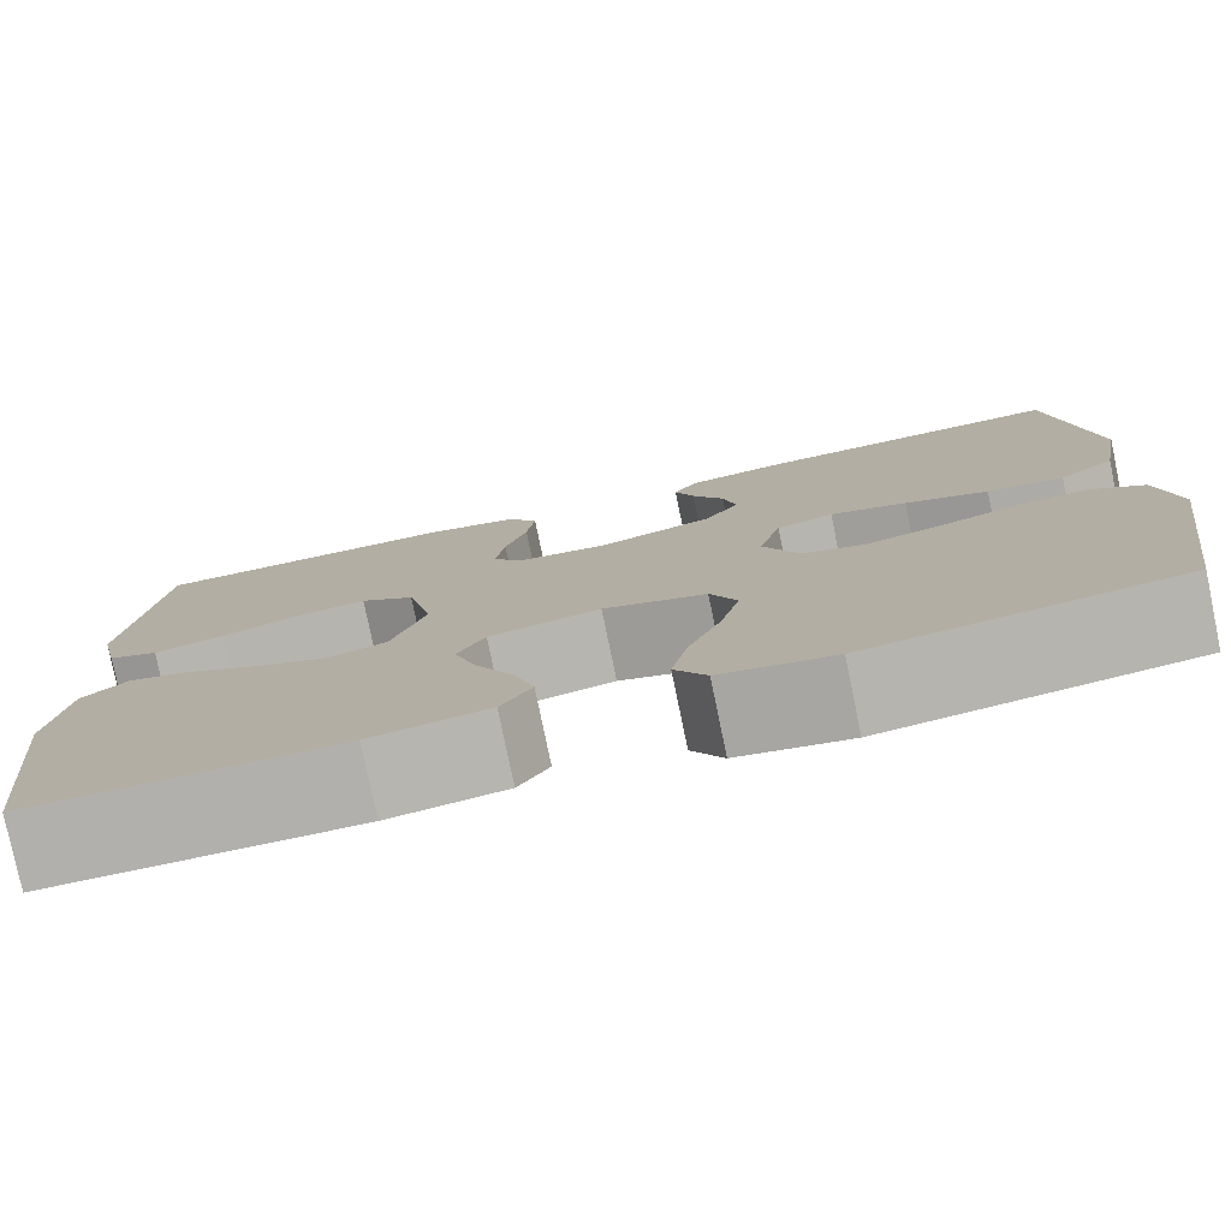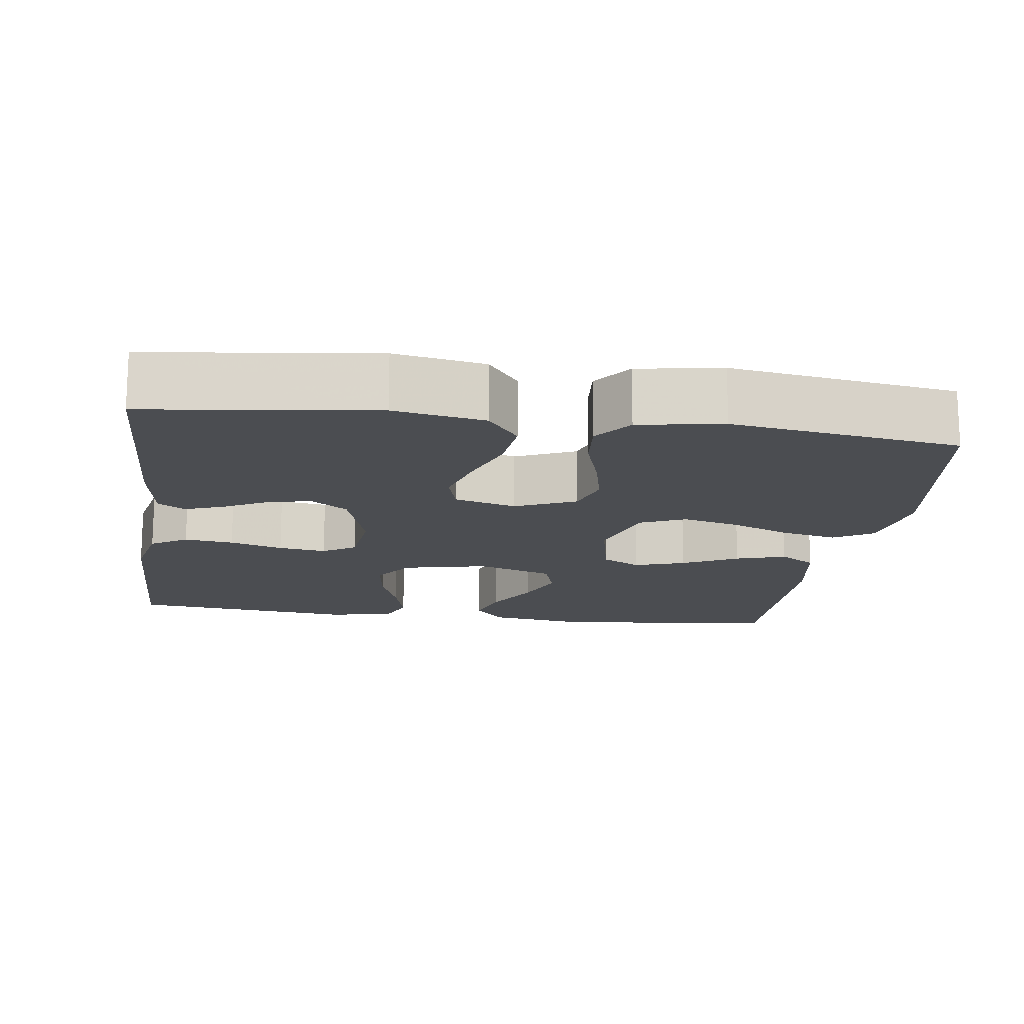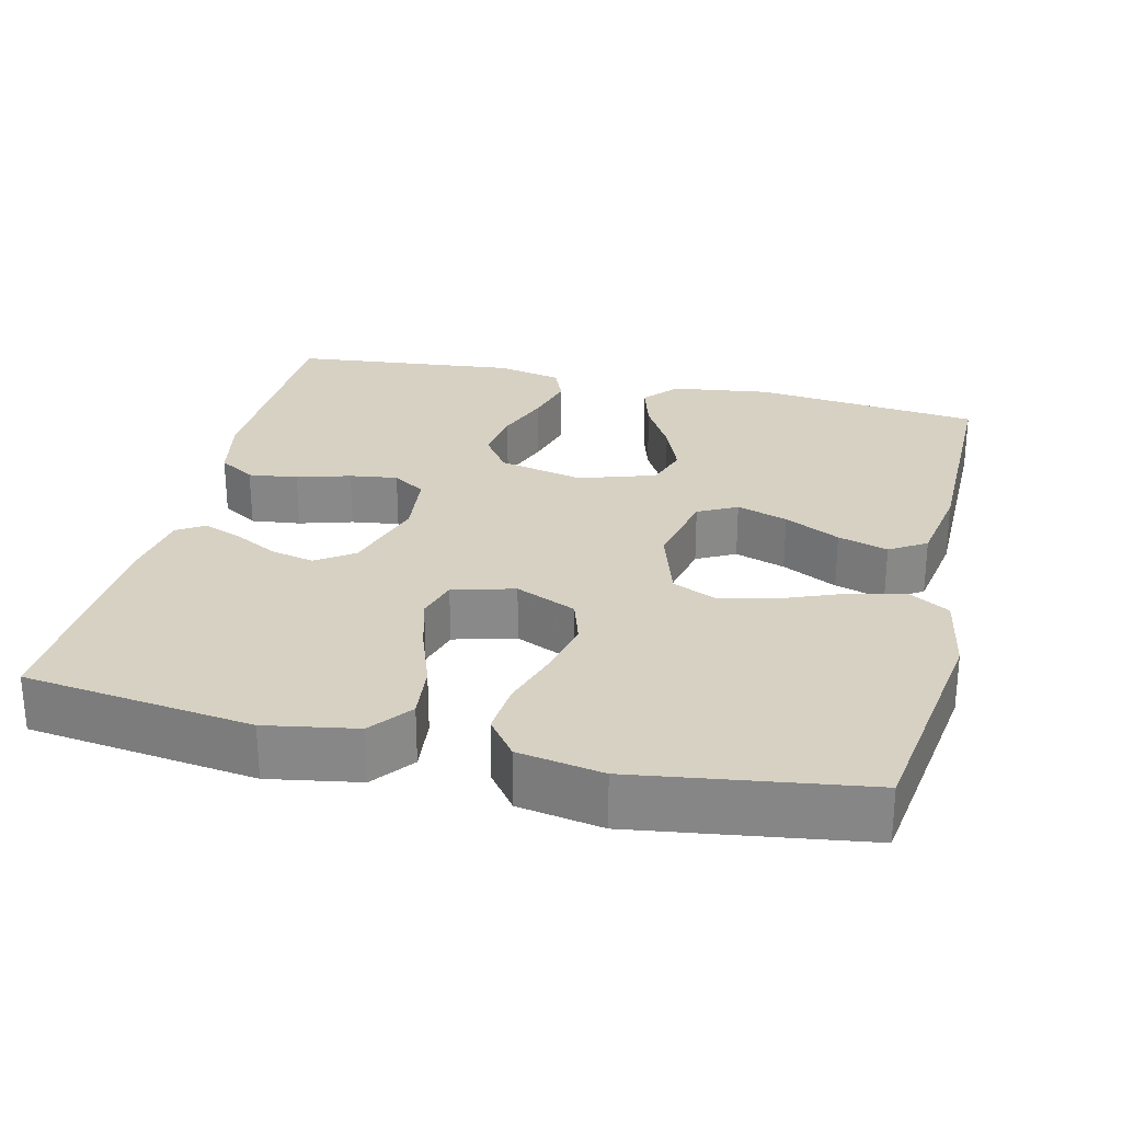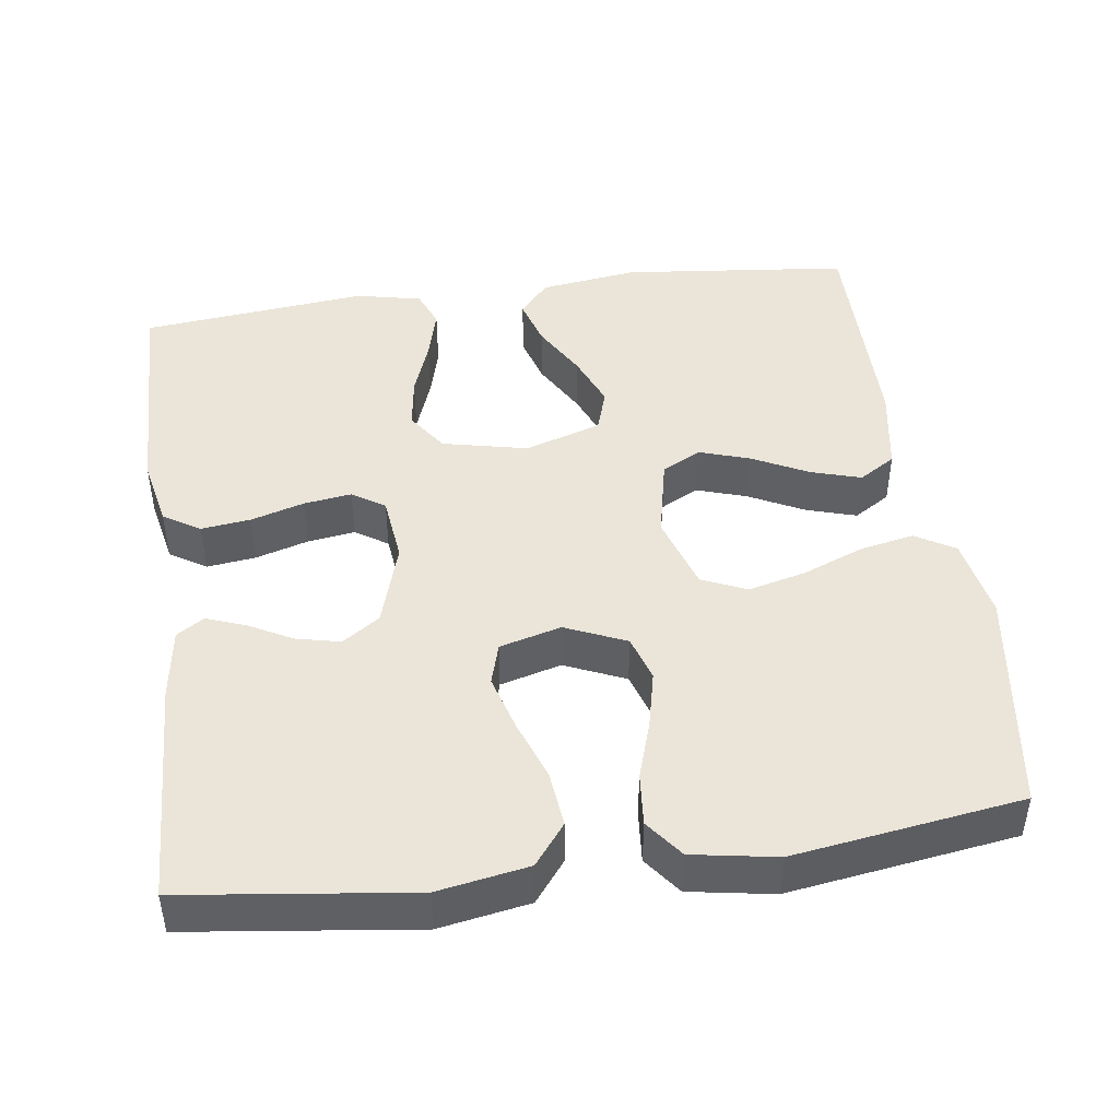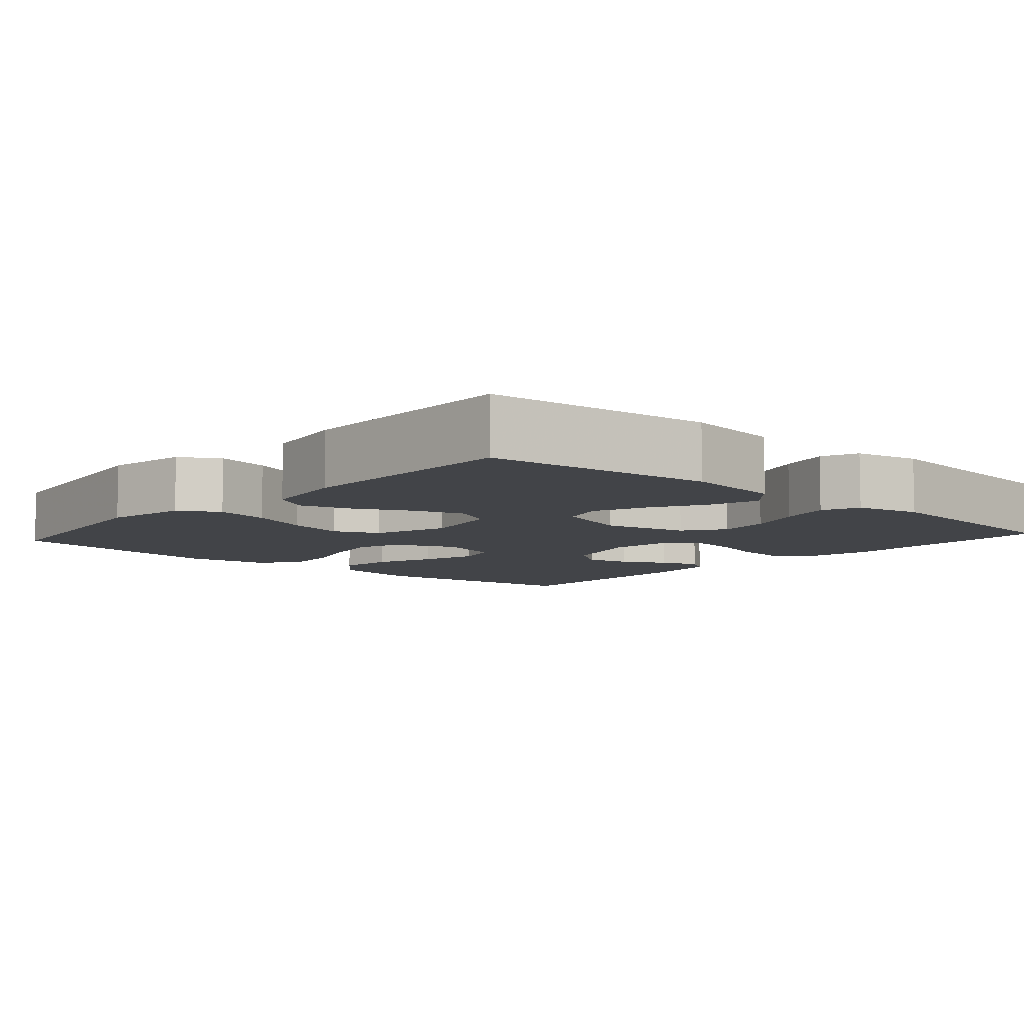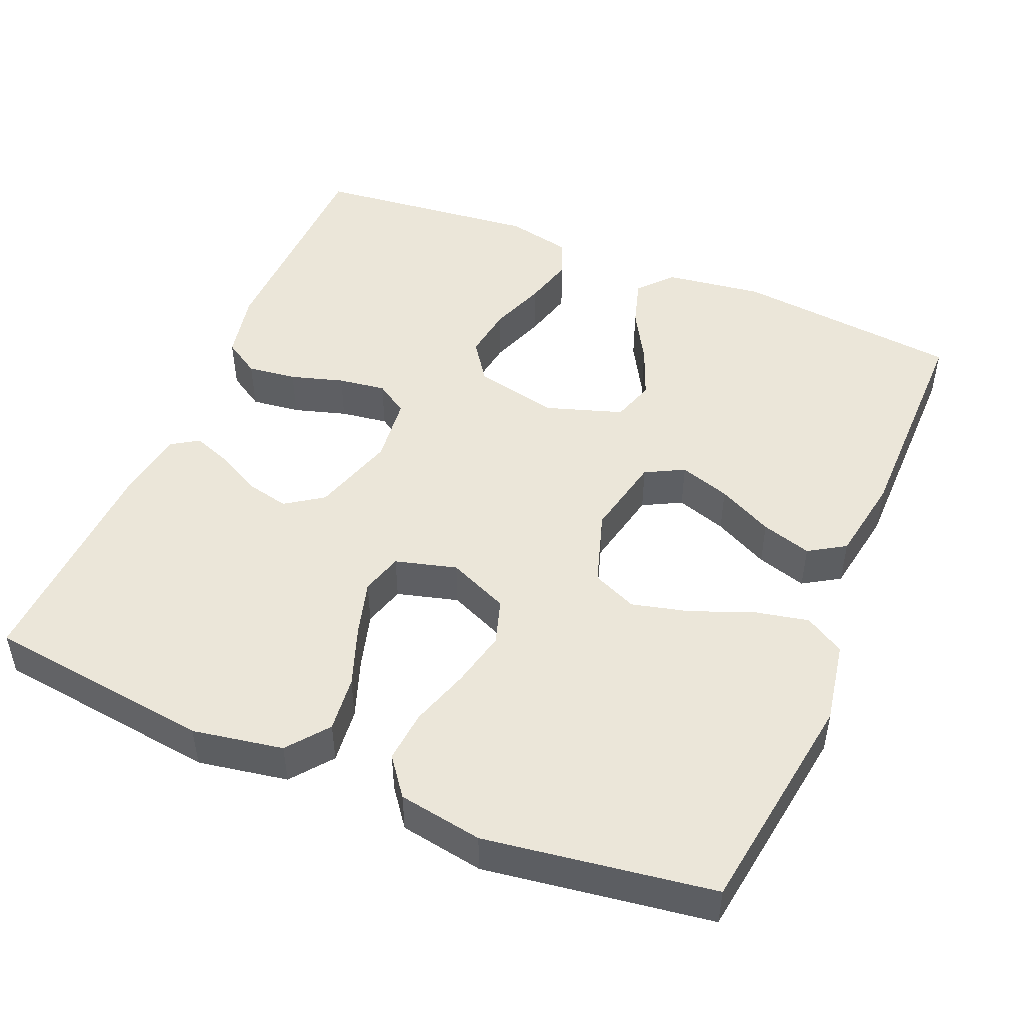
<metadata>
{"format":"obj","ext":"obj","renderer":"f3d","projection":"perspective","resolution":1024,"background":"white","views":[{"elev":-78.7,"azim":11.7,"up":"+Z"},{"elev":-15.7,"azim":82.0,"up":"+Y"},{"elev":27.1,"azim":103.5,"up":"+Y"},{"elev":45.2,"azim":82.1,"up":"+Y"},{"elev":-7.7,"azim":-131.6,"up":"+Y"},{"elev":48.2,"azim":112.8,"up":"+Y"}]}
</metadata>
<code>
v 0.5 0.07 0.5
v 0.538 0.07 0.2
v 0.517 0.07 0.081
v 0.463 0.07 0.039
v 0.389 0.07 0.047
v 0.309 0.07 0.076
v 0.235 0.07 0.097
v 0.18 0.07 0.081
v 0.158 0.07 0
v 0.193 0.07 -0.08
v 0.253 0.07 -0.099
v 0.328 0.07 -0.082
v 0.406 0.07 -0.057
v 0.475 0.07 -0.051
v 0.525 0.07 -0.089
v 0.544 0.07 -0.2
v 0.5 0.07 -0.5
v 0.2 0.07 -0.543
v 0.091 0.07 -0.523
v 0.06 0.07 -0.471
v 0.075 0.07 -0.399
v 0.107 0.07 -0.319
v 0.126 0.07 -0.243
v 0.1 0.07 -0.184
v 0 0.07 -0.152
v -0.108 0.07 -0.175
v -0.135 0.07 -0.226
v -0.113 0.07 -0.293
v -0.076 0.07 -0.366
v -0.056 0.07 -0.432
v -0.086 0.07 -0.48
v -0.2 0.07 -0.499
v -0.5 0.07 -0.5
v -0.532 0.07 -0.2
v -0.514 0.07 -0.07
v -0.469 0.07 -0.031
v -0.405 0.07 -0.05
v -0.333 0.07 -0.091
v -0.264 0.07 -0.119
v -0.207 0.07 -0.101
v -0.174 0.07 0
v -0.199 0.07 0.112
v -0.252 0.07 0.149
v -0.322 0.07 0.139
v -0.396 0.07 0.112
v -0.464 0.07 0.094
v -0.513 0.07 0.114
v -0.532 0.07 0.2
v -0.5 0.07 0.5
v -0.2 0.07 0.506
v -0.109 0.07 0.487
v -0.079 0.07 0.439
v -0.087 0.07 0.374
v -0.108 0.07 0.304
v -0.117 0.07 0.241
v -0.089 0.07 0.198
v 0 0.07 0.188
v 0.111 0.07 0.222
v 0.145 0.07 0.271
v 0.132 0.07 0.329
v 0.101 0.07 0.387
v 0.082 0.07 0.438
v 0.105 0.07 0.474
v 0.2 0.07 0.488
v 0.5 0 0.5
v 0.538 0 0.2
v 0.517 0 0.081
v 0.463 0 0.039
v 0.389 0 0.047
v 0.309 0 0.076
v 0.235 0 0.097
v 0.18 0 0.081
v 0.158 0 0
v 0.193 0 -0.08
v 0.253 0 -0.099
v 0.328 0 -0.082
v 0.406 0 -0.057
v 0.475 0 -0.051
v 0.525 0 -0.089
v 0.544 0 -0.2
v 0.5 0 -0.5
v 0.2 0 -0.543
v 0.091 0 -0.523
v 0.06 0 -0.471
v 0.075 0 -0.399
v 0.107 0 -0.319
v 0.126 0 -0.243
v 0.1 0 -0.184
v 0 0 -0.152
v -0.108 0 -0.175
v -0.135 0 -0.226
v -0.113 0 -0.293
v -0.076 0 -0.366
v -0.056 0 -0.432
v -0.086 0 -0.48
v -0.2 0 -0.499
v -0.5 0 -0.5
v -0.532 0 -0.2
v -0.514 0 -0.07
v -0.469 0 -0.031
v -0.405 0 -0.05
v -0.333 0 -0.091
v -0.264 0 -0.119
v -0.207 0 -0.101
v -0.174 0 0
v -0.199 0 0.112
v -0.252 0 0.149
v -0.322 0 0.139
v -0.396 0 0.112
v -0.464 0 0.094
v -0.513 0 0.114
v -0.532 0 0.2
v -0.5 0 0.5
v -0.2 0 0.506
v -0.109 0 0.487
v -0.079 0 0.439
v -0.087 0 0.374
v -0.108 0 0.304
v -0.117 0 0.241
v -0.089 0 0.198
v 0 0 0.188
v 0.111 0 0.222
v 0.145 0 0.271
v 0.132 0 0.329
v 0.101 0 0.387
v 0.082 0 0.438
v 0.105 0 0.474
v 0.2 0 0.488
f 4 5 6
f 3 4 6
f 2 3 6
f 1 2 6
f 64 1 6
f 63 64 6
f 62 63 6
f 61 62 6
f 60 61 6
f 59 60 6 7
f 58 59 7 8
f 57 58 8 9
f 56 57 9 10
f 52 53 54
f 51 52 54
f 50 51 54
f 49 50 54
f 48 49 54
f 47 48 54
f 46 47 54
f 45 46 54
f 44 45 54
f 43 44 54 55
f 42 43 55 56
f 36 37 38
f 35 36 38
f 34 35 38
f 33 34 38
f 32 33 38
f 31 32 38
f 30 31 38
f 29 30 38
f 28 29 38
f 27 28 38 39
f 26 27 39 40
f 20 21 22
f 19 20 22
f 18 19 22
f 17 18 22
f 16 17 22
f 15 16 22
f 14 15 22
f 13 14 22
f 12 13 22
f 11 12 22 23
f 10 11 23 24
f 10 24 25
f 56 10 25
f 42 56 25
f 41 42 25
f 25 26 40 41
f 70 69 68
f 70 68 67
f 70 67 66
f 70 66 65
f 70 65 128
f 70 128 127
f 70 127 126
f 70 126 125
f 70 125 124
f 71 70 124 123
f 72 71 123 122
f 73 72 122 121
f 74 73 121 120
f 118 117 116
f 118 116 115
f 118 115 114
f 118 114 113
f 118 113 112
f 118 112 111
f 118 111 110
f 118 110 109
f 118 109 108
f 119 118 108 107
f 120 119 107 106
f 102 101 100
f 102 100 99
f 102 99 98
f 102 98 97
f 102 97 96
f 102 96 95
f 102 95 94
f 102 94 93
f 102 93 92
f 103 102 92 91
f 104 103 91 90
f 86 85 84
f 86 84 83
f 86 83 82
f 86 82 81
f 86 81 80
f 86 80 79
f 86 79 78
f 86 78 77
f 86 77 76
f 87 86 76 75
f 88 87 75 74
f 89 88 74
f 89 74 120
f 89 120 106
f 89 106 105
f 105 104 90 89
f 1 65 66 2
f 2 66 67 3
f 3 67 68 4
f 4 68 69 5
f 5 69 70 6
f 6 70 71 7
f 7 71 72 8
f 8 72 73 9
f 9 73 74 10
f 10 74 75 11
f 11 75 76 12
f 12 76 77 13
f 13 77 78 14
f 14 78 79 15
f 15 79 80 16
f 16 80 81 17
f 17 81 82 18
f 18 82 83 19
f 19 83 84 20
f 20 84 85 21
f 21 85 86 22
f 22 86 87 23
f 23 87 88 24
f 24 88 89 25
f 25 89 90 26
f 26 90 91 27
f 27 91 92 28
f 28 92 93 29
f 29 93 94 30
f 30 94 95 31
f 31 95 96 32
f 32 96 97 33
f 33 97 98 34
f 34 98 99 35
f 35 99 100 36
f 36 100 101 37
f 37 101 102 38
f 38 102 103 39
f 39 103 104 40
f 40 104 105 41
f 41 105 106 42
f 42 106 107 43
f 43 107 108 44
f 44 108 109 45
f 45 109 110 46
f 46 110 111 47
f 47 111 112 48
f 48 112 113 49
f 49 113 114 50
f 50 114 115 51
f 51 115 116 52
f 52 116 117 53
f 53 117 118 54
f 54 118 119 55
f 55 119 120 56
f 56 120 121 57
f 57 121 122 58
f 58 122 123 59
f 59 123 124 60
f 60 124 125 61
f 61 125 126 62
f 62 126 127 63
f 63 127 128 64
f 64 128 65 1

</code>
